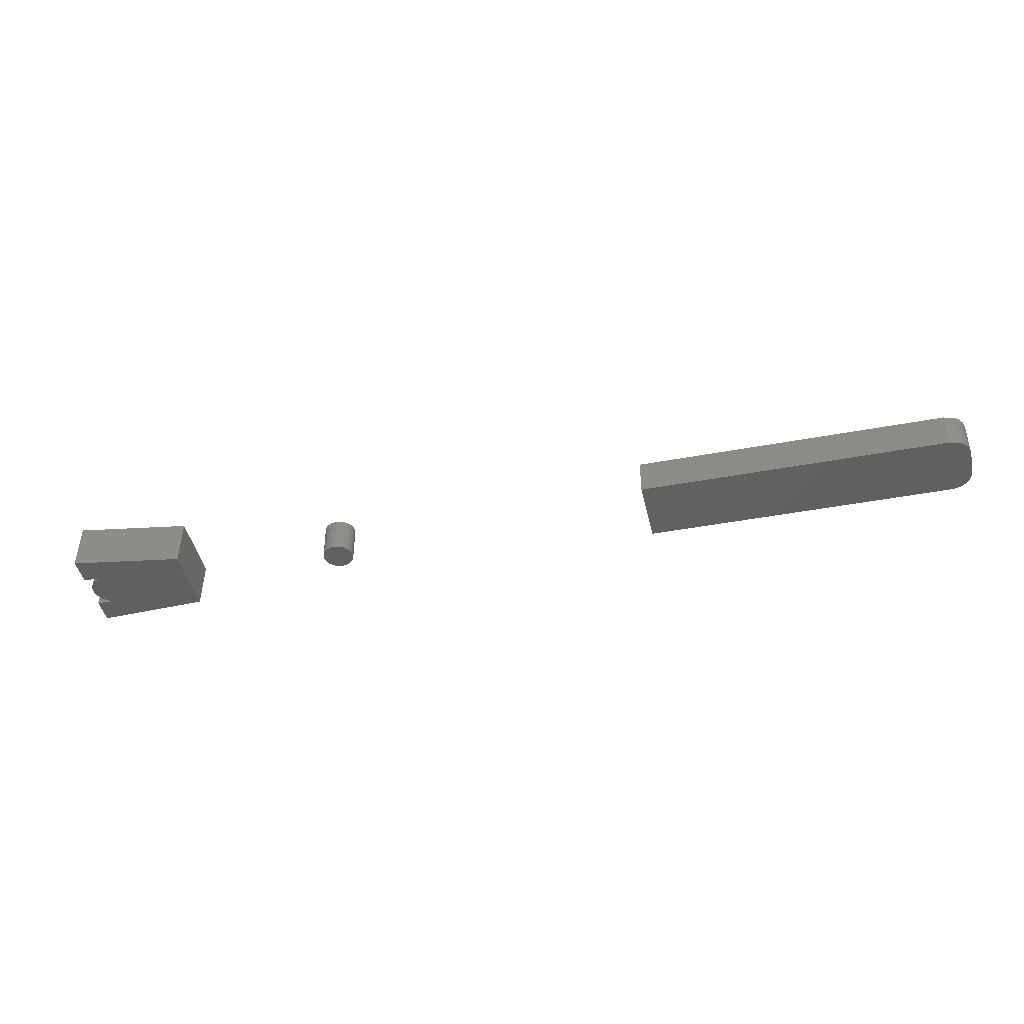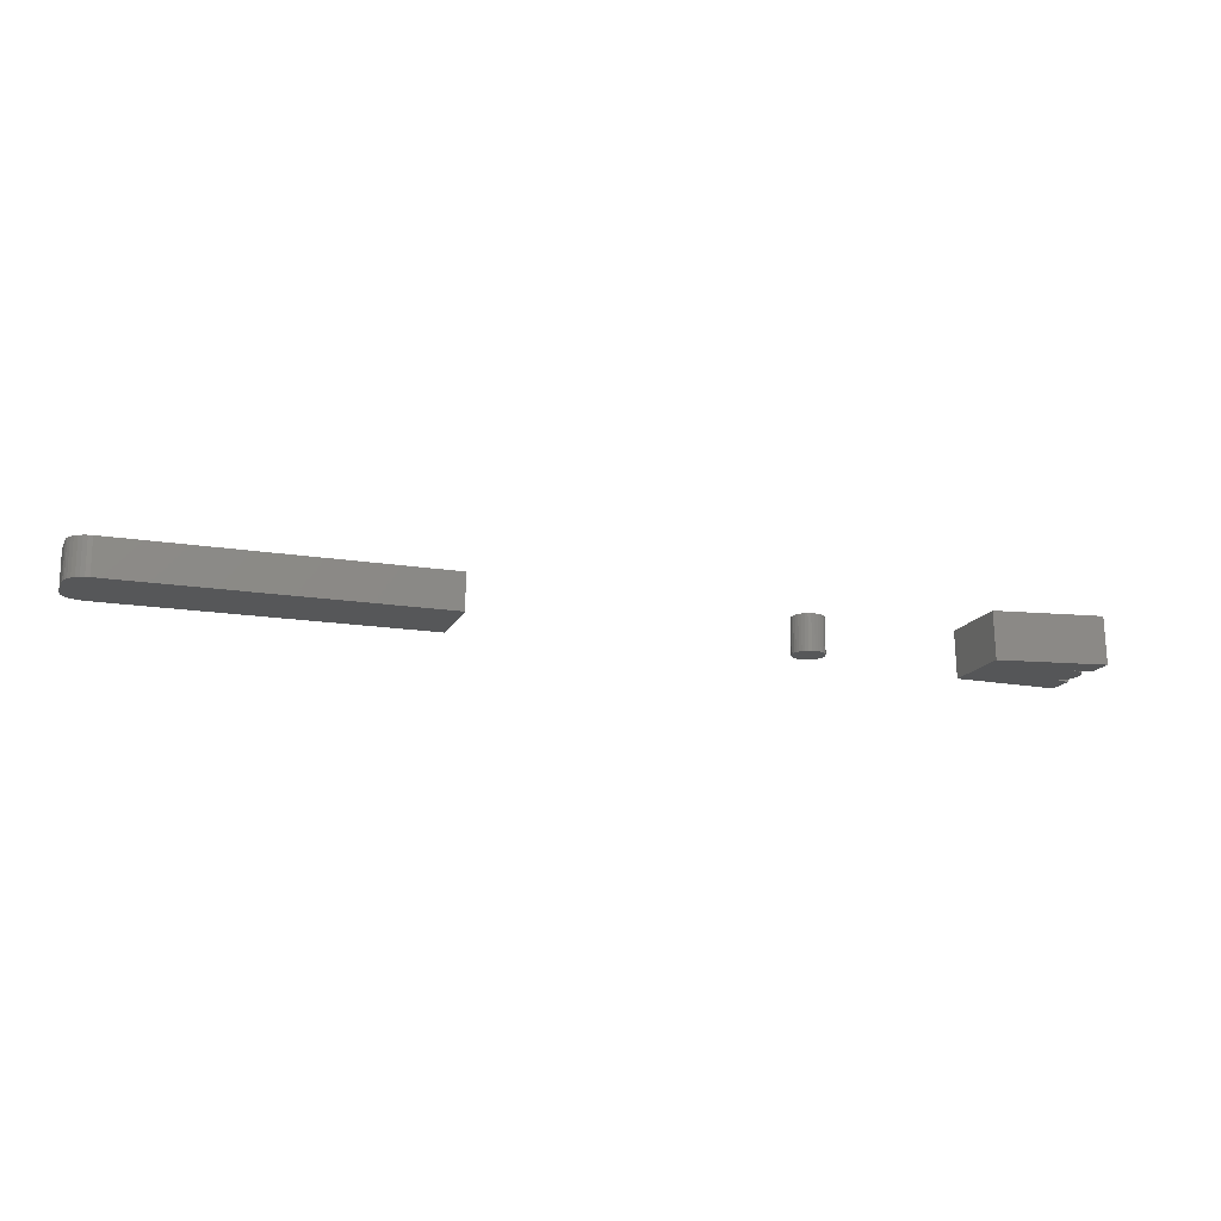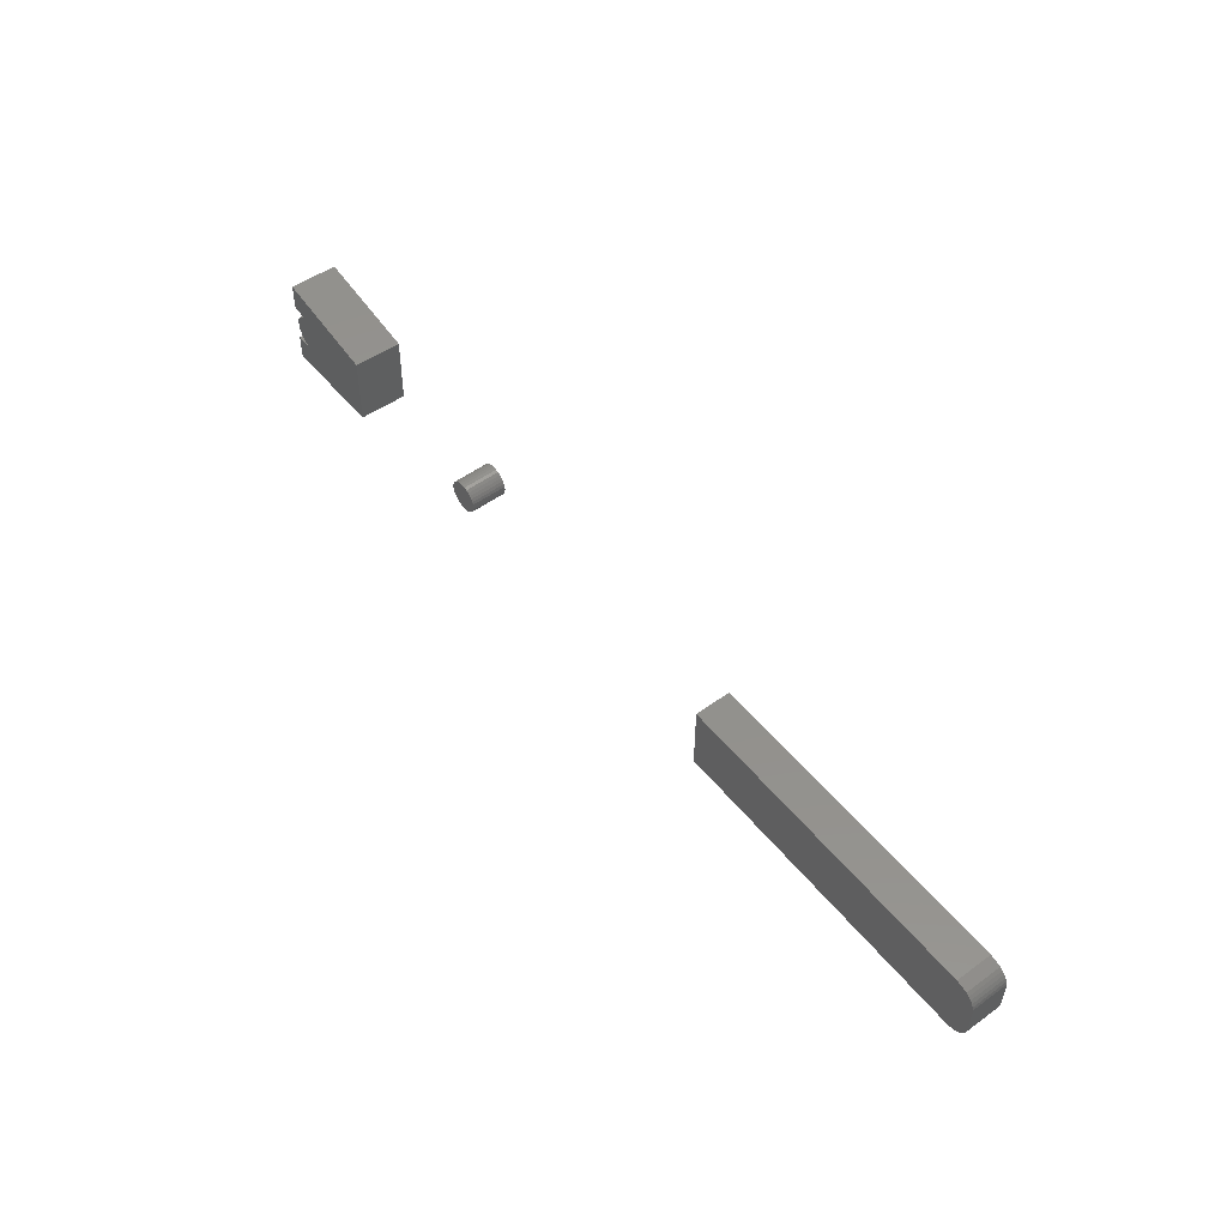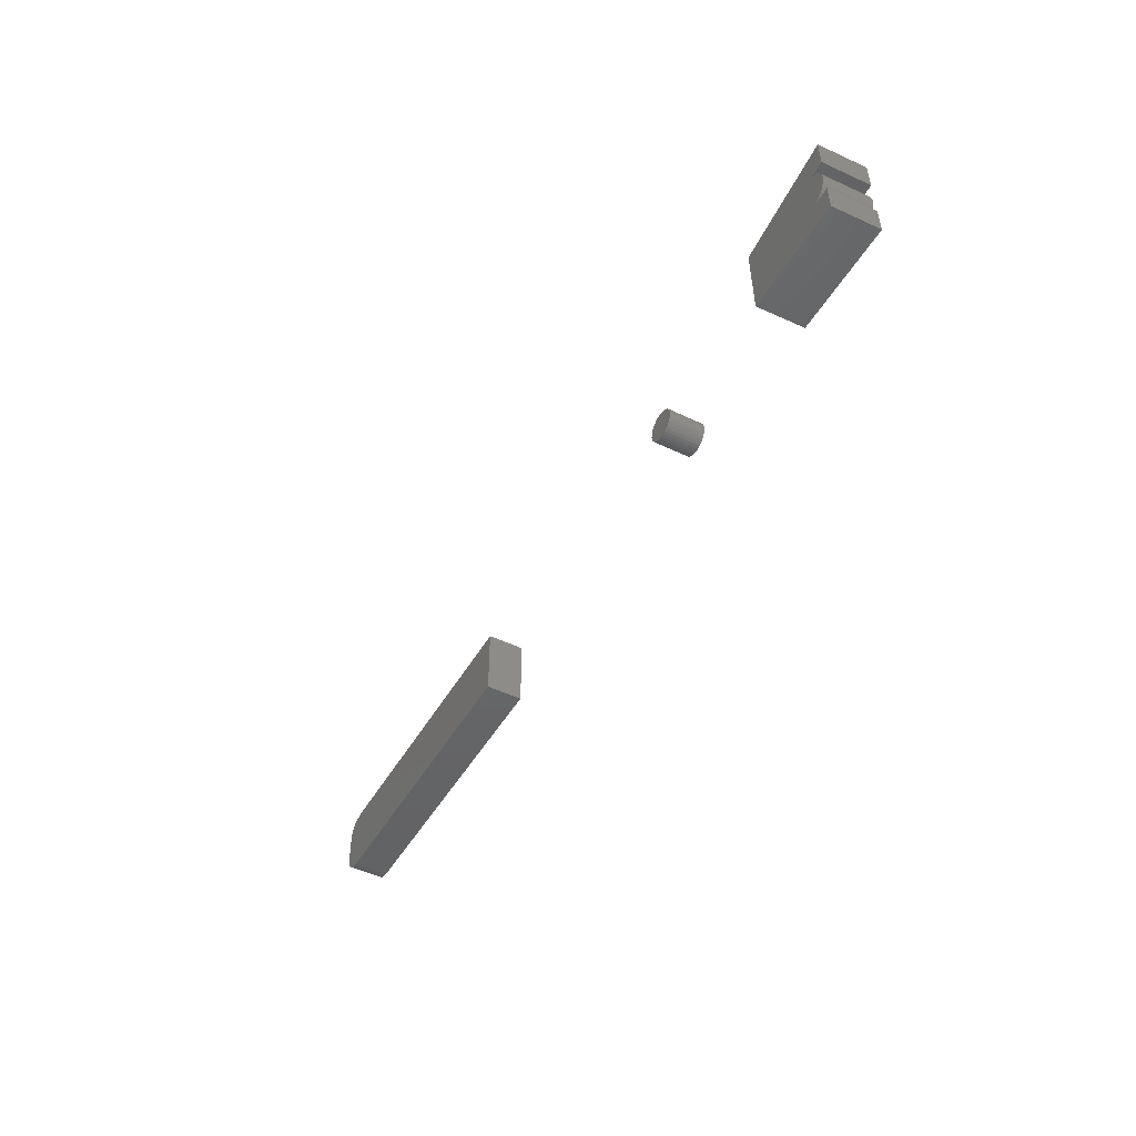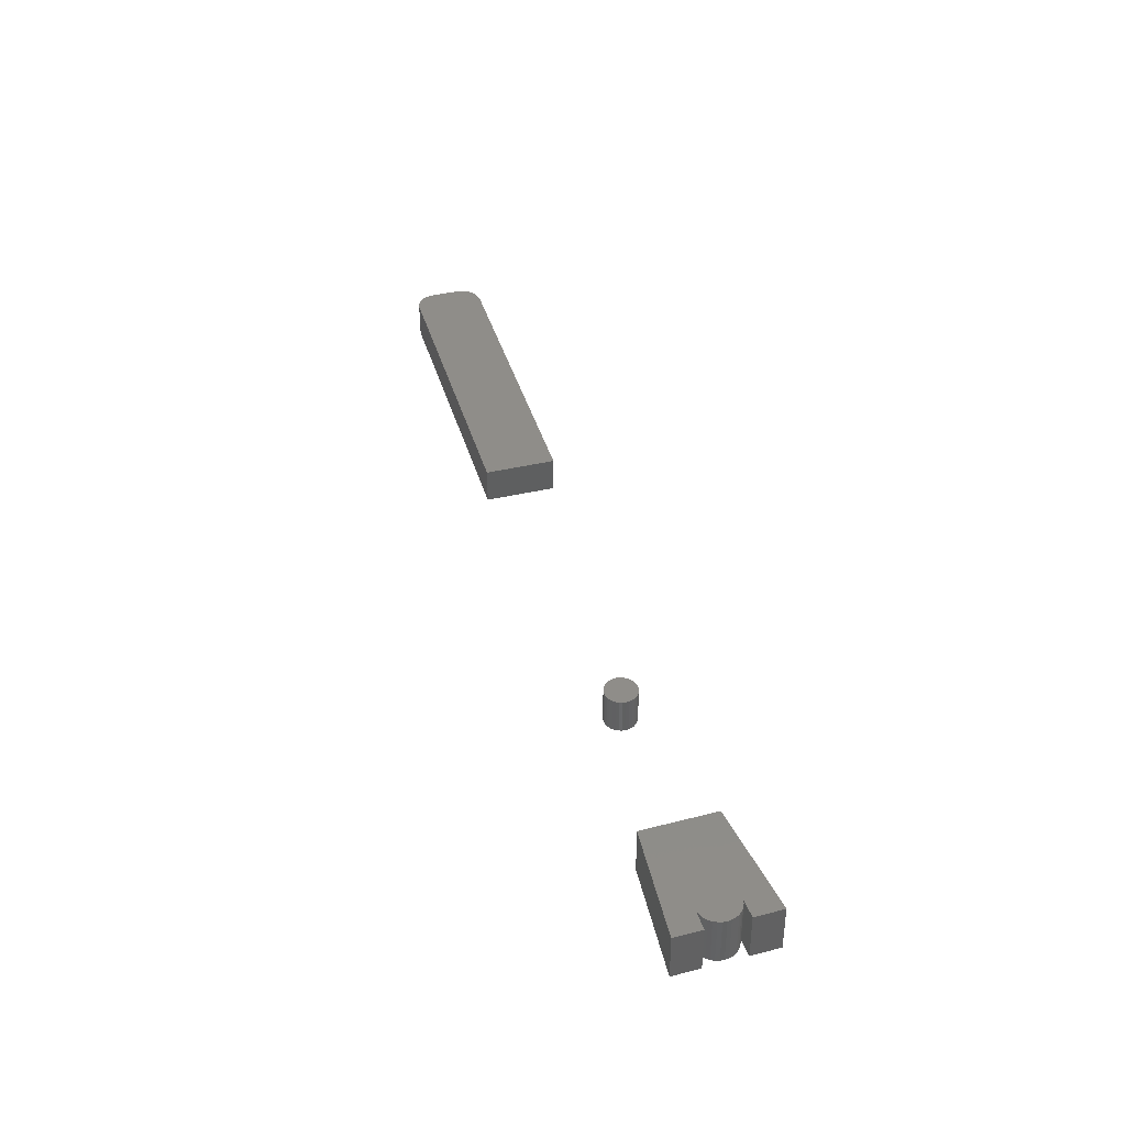
<metadata>
{"format":"stl","ext":"stl","renderer":"f3d","projection":"perspective","resolution":1024,"background":"white","views":[{"elev":-42.3,"azim":-167.2,"up":"+Z"},{"elev":-16.3,"azim":-18.5,"up":"+Z"},{"elev":52.5,"azim":-128.0,"up":"+Y"},{"elev":-47.3,"azim":61.4,"up":"+Y"},{"elev":41.2,"azim":74.1,"up":"+Z"}]}
</metadata>
<code>
# stl→obj: 148 verts, 284 faces
v 0.4757 -0.1652 0.06557
v 0.4807 -0.1635 0.06569
v 0.4852 -0.161 0.0658
v 0.4942 -0.1285 0.06602
v 0.4882 -0.12 0.06587
v 0.4841 -0.1168 0.06577
v 0.4916 -0.124 0.06596
v 0.3524 -0.1906 0.06254
v 0.5011 -0.201 0.06619
v 0.5002 -0.1651 0.06617
v 0.4891 -0.1576 0.0659
v 0.4923 -0.1535 0.06597
v 0.4947 -0.1488 0.06603
v 0.4961 -0.1438 0.06607
v 0.4964 -0.1386 0.06608
v 0.4958 -0.1334 0.06606
v 0.35 -0.09375 0.06248
v 0.4795 -0.1145 0.06566
v 0.4744 -0.1131 0.06554
v 0.498 -0.07449 0.06611
v 0.4989 -0.112 0.06614
v 0.4867 -0.161 0.003318
v 0.4822 -0.1635 0.003207
v 0.4772 -0.1652 0.003085
v 0.4856 -0.1168 0.003291
v 0.4897 -0.12 0.003392
v 0.4957 -0.1285 0.003539
v 0.4931 -0.124 0.003476
v 0.3539 -0.1906 5.835e-05
v 0.3516 -0.09375 0
v 0.4973 -0.1334 0.003579
v 0.498 -0.1386 0.003594
v 0.4976 -0.1438 0.003585
v 0.4962 -0.1488 0.003551
v 0.4939 -0.1535 0.003493
v 0.4907 -0.1576 0.003415
v 0.5018 -0.1651 0.003687
v 0.5026 -0.201 0.003709
v 0.476 -0.1131 0.003054
v 0.481 -0.1145 0.003177
v 0.4995 -0.07449 0.003632
v 0.5004 -0.112 0.003655
v 0.4705 -0.1658 0.06544
v 0.4721 -0.1658 0.002959
v 0.4692 -0.1127 0.06541
v 0.4708 -0.1127 0.002927
v -0.75 -0.125 0
v -0.75 -0.125 0.04688
v -0.7496 -0.1203 0
v -0.7496 -0.1203 0.04688
v -0.7484 -0.1158 0
v -0.7484 -0.1158 0.04688
v -0.7465 -0.1115 0
v -0.7465 -0.1115 0.04688
v -0.7439 -0.1076 0
v -0.7439 -0.1076 0.04688
v -0.7406 -0.1042 0
v -0.7406 -0.1042 0.04688
v -0.7368 -0.1015 0
v -0.7368 -0.1015 0.04688
v -0.7377 -0.1848 0.04688
v -0.7479 -0.1724 0.04688
v -0.7453 -0.1772 0.04688
v -0.7419 -0.1814 0.04688
v -0.3125 -0.09737 0.04688
v -0.7224 -0.09737 0.04688
v -0.75 -0.1618 0.04688
v -0.7495 -0.1672 0.04688
v -0.3125 -0.1895 0.04688
v -0.7329 -0.1874 0.04688
v -0.7278 -0.1889 0.04688
v -0.7224 -0.1895 0.04688
v -0.7453 -0.1772 0
v -0.7479 -0.1724 0
v -0.7377 -0.1848 0
v -0.7419 -0.1814 0
v -0.3125 -0.09737 0
v -0.3125 -0.1895 0
v -0.7495 -0.1672 0
v -0.75 -0.1618 0
v -0.7224 -0.09737 0
v -0.7224 -0.1895 0
v -0.7278 -0.1889 0
v -0.7329 -0.1874 0
v 0.1279 -0.1176 0.04688
v 0.1238 -0.118 0.04688
v 0.1199 -0.1192 0.04688
v 0.132 -0.118 0.04688
v 0.1359 -0.1192 0.04688
v 0.1162 -0.1211 0.04688
v 0.1395 -0.1211 0.04688
v 0.113 -0.1237 0.04688
v 0.1427 -0.1237 0.04688
v 0.1104 -0.1269 0.04688
v 0.1453 -0.1269 0.04688
v 0.1085 -0.1305 0.04688
v 0.1473 -0.1305 0.04688
v 0.1073 -0.1345 0.04688
v 0.1484 -0.1345 0.04688
v 0.1484 -0.1427 0.04688
v 0.1085 -0.1466 0.04688
v 0.1473 -0.1466 0.04688
v 0.1104 -0.1502 0.04688
v 0.1453 -0.1502 0.04688
v 0.113 -0.1534 0.04688
v 0.1427 -0.1534 0.04688
v 0.1162 -0.156 0.04688
v 0.1395 -0.156 0.04688
v 0.1199 -0.1579 0.04688
v 0.1359 -0.1579 0.04688
v 0.1238 -0.1591 0.04688
v 0.1279 -0.1595 0.04688
v 0.132 -0.1591 0.04688
v 0.1488 -0.1386 0.04688
v 0.1069 -0.1386 0.04688
v 0.1073 -0.1427 0.04688
v 0.1199 -0.1192 0
v 0.1238 -0.118 0
v 0.1279 -0.1176 0
v 0.132 -0.118 0
v 0.1359 -0.1192 0
v 0.1162 -0.1211 0
v 0.1395 -0.1211 0
v 0.113 -0.1237 0
v 0.1427 -0.1237 0
v 0.1104 -0.1269 0
v 0.1453 -0.1269 0
v 0.1085 -0.1305 0
v 0.1473 -0.1305 0
v 0.1073 -0.1345 0
v 0.1484 -0.1345 0
v 0.1473 -0.1466 0
v 0.1085 -0.1466 0
v 0.1484 -0.1427 0
v 0.1104 -0.1502 0
v 0.1453 -0.1502 0
v 0.113 -0.1534 0
v 0.1427 -0.1534 0
v 0.1162 -0.156 0
v 0.1395 -0.156 0
v 0.1199 -0.1579 0
v 0.1359 -0.1579 0
v 0.1238 -0.1591 0
v 0.1279 -0.1595 0
v 0.132 -0.1591 0
v 0.1073 -0.1427 0
v 0.1069 -0.1386 0
v 0.1488 -0.1386 0
f 1 2 3
f 4 5 6
f 4 7 5
f 8 9 10
f 8 10 1
f 8 1 3
f 8 3 11
f 8 11 12
f 8 12 13
f 8 13 14
f 8 14 15
f 8 15 16
f 8 16 17
f 16 4 6
f 16 6 18
f 16 18 19
f 16 19 17
f 20 17 21
f 21 17 19
f 22 23 24
f 25 26 27
f 26 28 27
f 29 30 31
f 29 31 32
f 29 32 33
f 29 33 34
f 29 34 35
f 29 35 36
f 29 36 22
f 29 22 24
f 29 24 37
f 29 37 38
f 31 30 39
f 31 39 40
f 31 40 25
f 31 25 27
f 41 42 30
f 30 42 39
f 8 17 29
f 29 17 30
f 9 8 38
f 38 8 29
f 10 9 37
f 37 9 38
f 43 1 24
f 44 43 24
f 10 24 1
f 37 24 10
f 43 44 1
f 1 44 24
f 1 24 2
f 2 24 23
f 2 23 3
f 3 23 22
f 3 22 11
f 11 22 36
f 11 36 12
f 12 36 35
f 12 35 13
f 13 35 34
f 13 34 14
f 14 34 33
f 14 33 15
f 15 33 32
f 15 32 16
f 16 32 31
f 16 31 4
f 4 31 27
f 4 27 7
f 7 27 28
f 7 28 5
f 5 28 26
f 5 26 6
f 6 26 25
f 6 25 18
f 18 25 40
f 18 40 19
f 19 40 39
f 19 39 45
f 45 39 46
f 21 19 39
f 42 21 39
f 45 39 19
f 46 39 45
f 20 21 41
f 41 21 42
f 17 20 30
f 30 20 41
f 47 48 49
f 49 48 50
f 49 50 51
f 51 50 52
f 51 52 53
f 53 52 54
f 53 54 55
f 55 54 56
f 55 56 57
f 57 56 58
f 57 58 59
f 59 58 60
f 61 62 63
f 61 63 64
f 65 66 60
f 65 60 58
f 65 58 56
f 65 56 54
f 65 54 52
f 65 52 50
f 65 50 48
f 65 48 67
f 65 67 68
f 65 68 69
f 68 62 61
f 68 61 70
f 68 70 71
f 68 71 72
f 68 72 69
f 73 74 75
f 76 73 75
f 77 78 79
f 77 79 80
f 77 80 47
f 77 47 49
f 77 49 51
f 77 51 53
f 77 53 55
f 77 55 57
f 77 57 59
f 77 59 81
f 79 78 82
f 79 82 83
f 79 83 84
f 79 84 75
f 79 75 74
f 65 77 66
f 66 77 81
f 66 81 60
f 60 81 59
f 69 78 65
f 65 78 77
f 72 82 69
f 69 82 78
f 82 72 83
f 83 72 71
f 83 71 84
f 84 71 70
f 84 70 75
f 75 70 61
f 75 61 76
f 76 61 64
f 76 64 73
f 73 64 63
f 73 63 74
f 74 63 62
f 74 62 79
f 79 62 68
f 79 68 80
f 80 68 67
f 47 80 48
f 48 80 67
f 85 86 87
f 88 85 87
f 88 87 89
f 89 87 90
f 89 90 91
f 91 90 92
f 91 92 93
f 93 92 94
f 93 94 95
f 95 94 96
f 95 96 97
f 97 96 98
f 97 98 99
f 100 101 102
f 102 101 103
f 102 103 104
f 104 103 105
f 104 105 106
f 106 105 107
f 106 107 108
f 108 107 109
f 108 109 110
f 110 109 111
f 110 111 112
f 110 112 113
f 99 98 114
f 114 98 115
f 114 115 100
f 100 115 116
f 100 116 101
f 117 118 119
f 117 119 120
f 121 117 120
f 122 117 121
f 123 122 121
f 124 122 123
f 125 124 123
f 126 124 125
f 127 126 125
f 128 126 127
f 129 128 127
f 130 128 129
f 131 130 129
f 132 133 134
f 135 133 132
f 136 135 132
f 137 135 136
f 138 137 136
f 139 137 138
f 140 139 138
f 141 139 140
f 142 141 140
f 143 141 142
f 144 143 142
f 145 144 142
f 133 146 134
f 134 146 147
f 134 147 148
f 148 147 130
f 148 130 131
f 148 114 134
f 134 114 100
f 134 100 132
f 132 100 102
f 132 102 136
f 136 102 104
f 136 104 138
f 138 104 106
f 138 106 140
f 140 106 108
f 140 108 142
f 142 108 110
f 142 110 145
f 145 110 113
f 145 113 144
f 144 113 112
f 144 112 143
f 143 112 111
f 143 111 141
f 141 111 109
f 141 109 139
f 139 109 107
f 139 107 137
f 137 107 105
f 137 105 135
f 135 105 103
f 135 103 133
f 133 103 101
f 133 101 146
f 146 101 116
f 146 116 147
f 147 116 115
f 147 115 130
f 130 115 98
f 130 98 128
f 128 98 96
f 128 96 126
f 126 96 94
f 126 94 124
f 124 94 92
f 124 92 122
f 122 92 90
f 122 90 117
f 117 90 87
f 117 87 118
f 118 87 86
f 118 86 119
f 119 86 85
f 119 85 120
f 120 85 88
f 120 88 121
f 121 88 89
f 121 89 123
f 123 89 91
f 123 91 125
f 125 91 93
f 125 93 127
f 127 93 95
f 127 95 129
f 129 95 97
f 129 97 131
f 131 97 99
f 131 99 148
f 148 99 114

</code>
